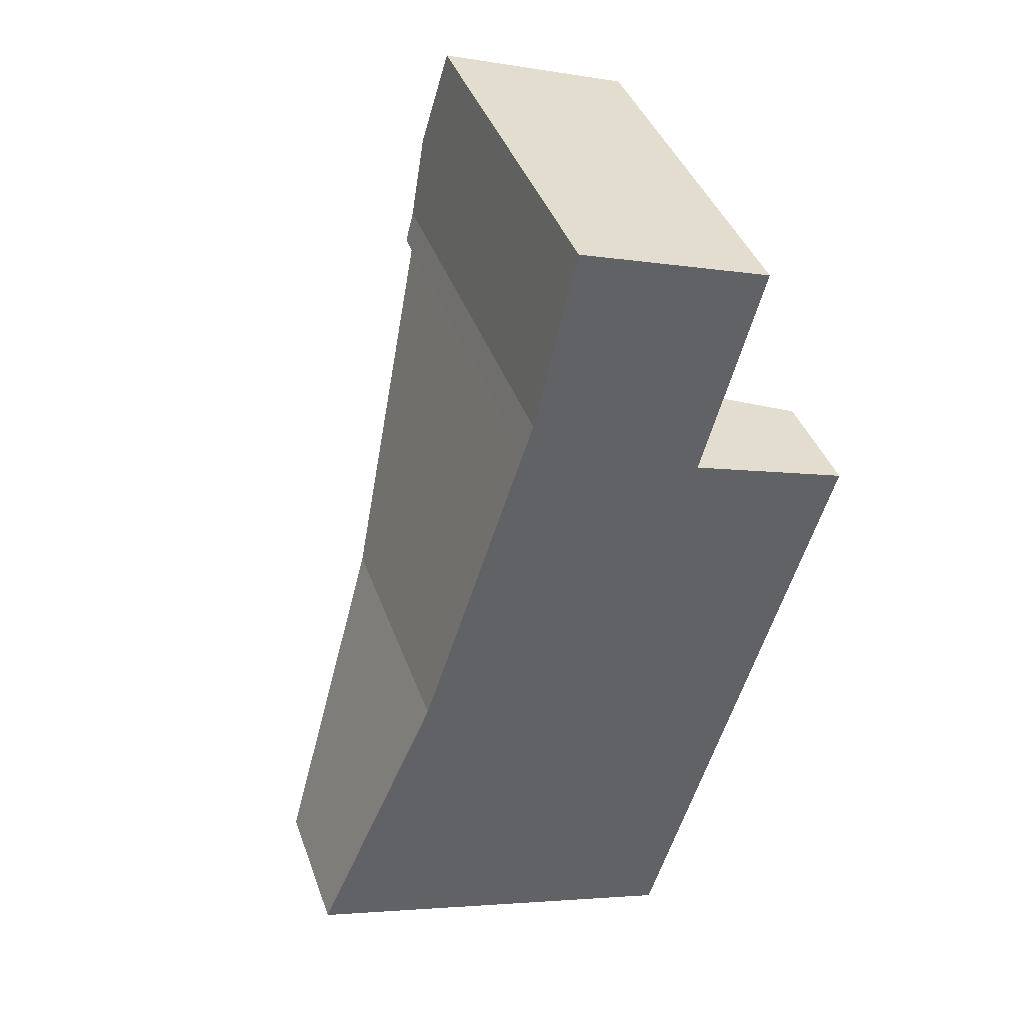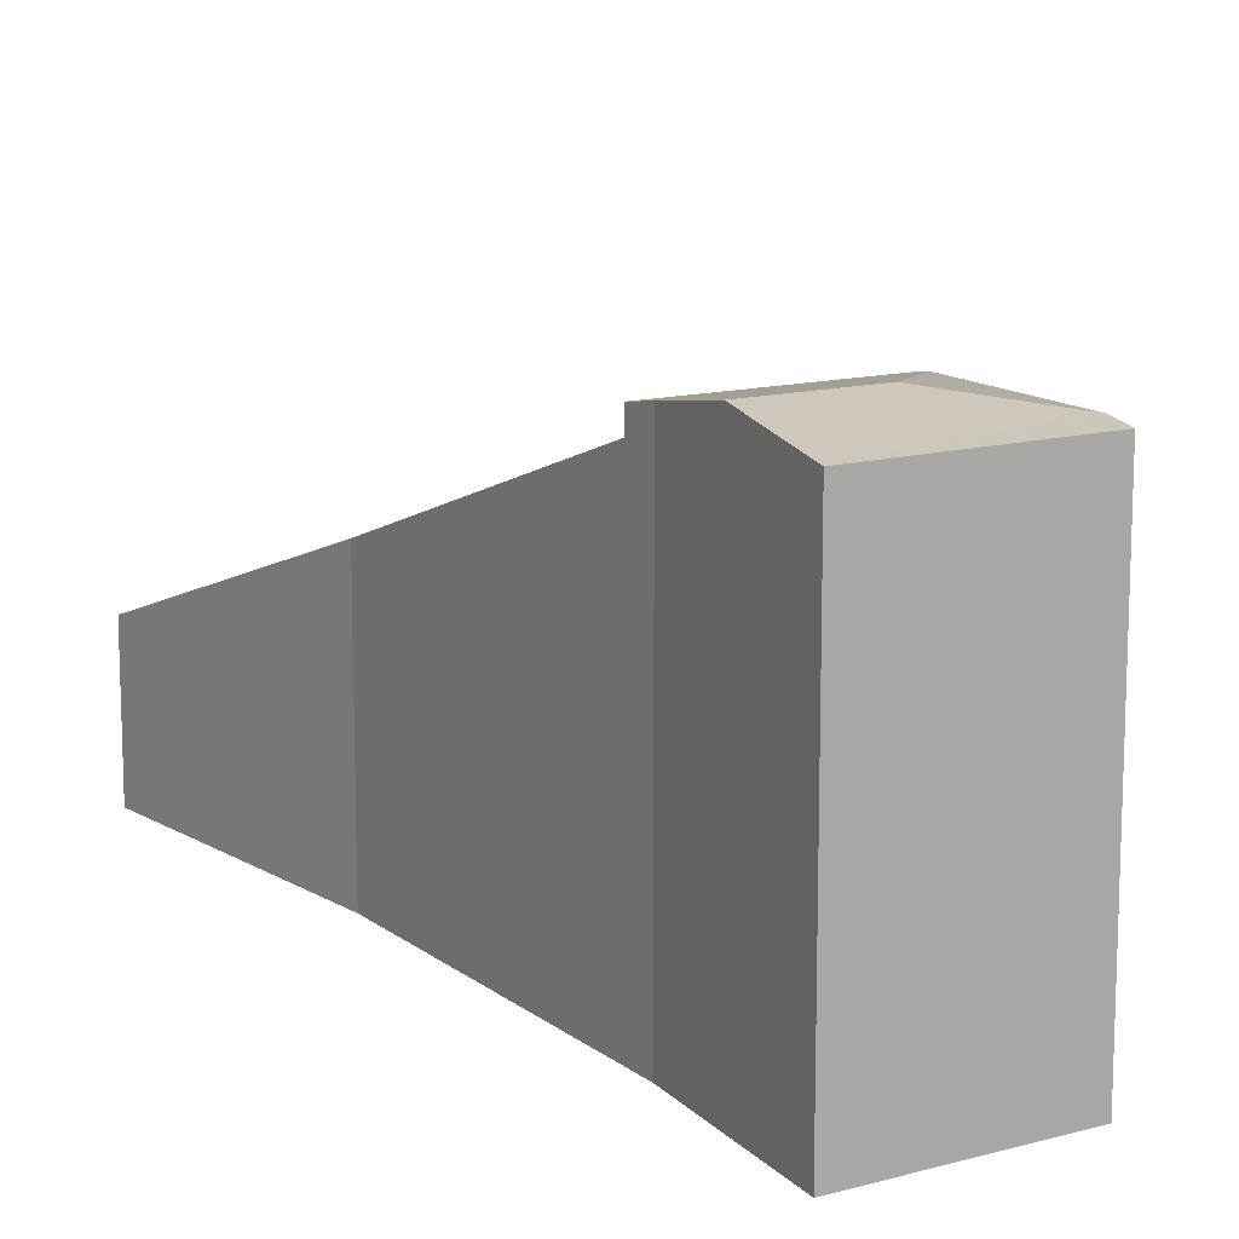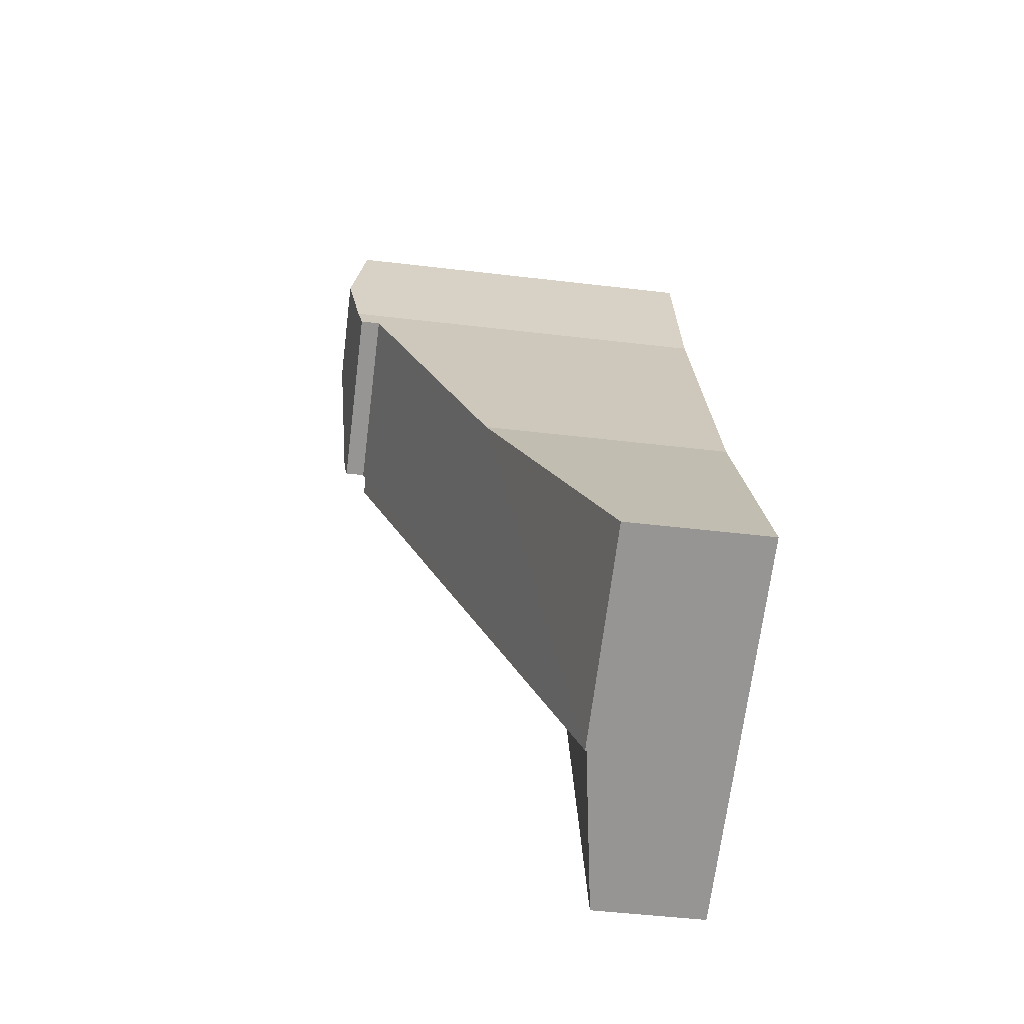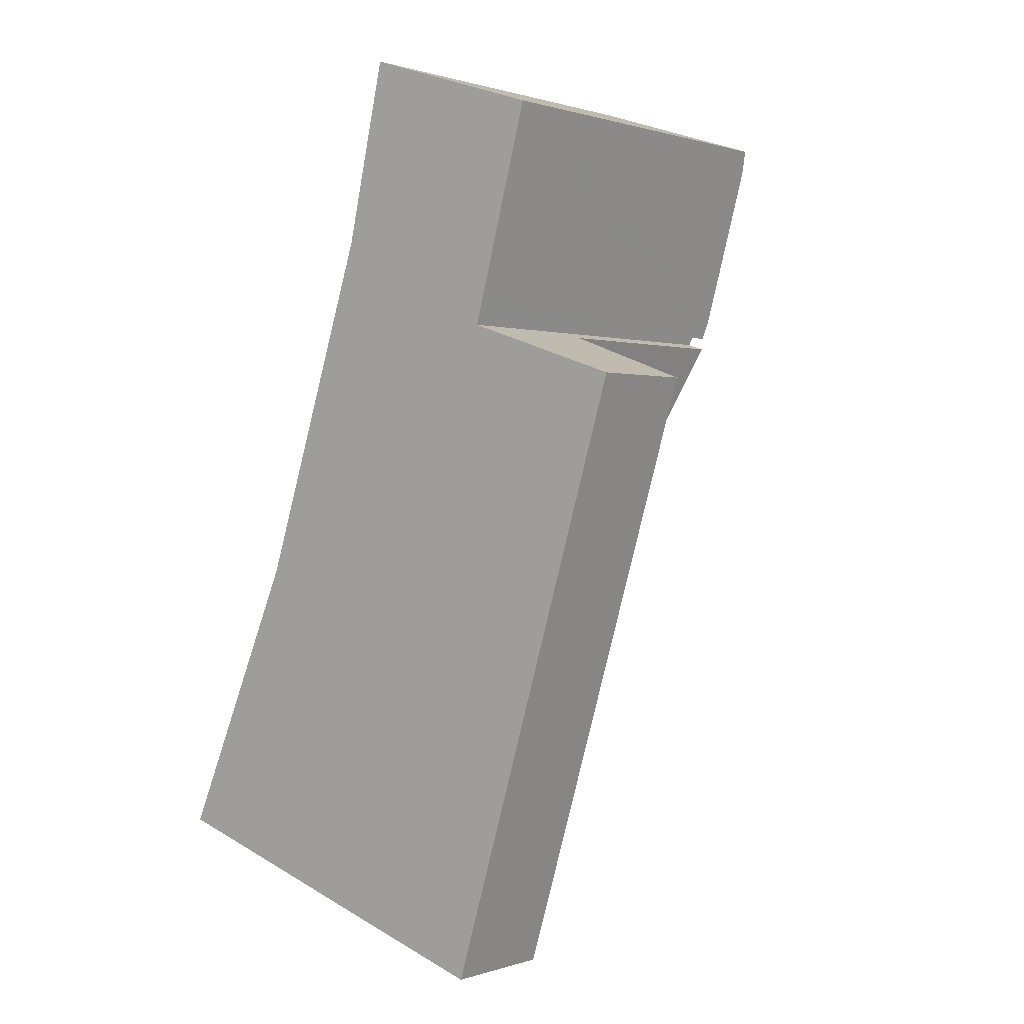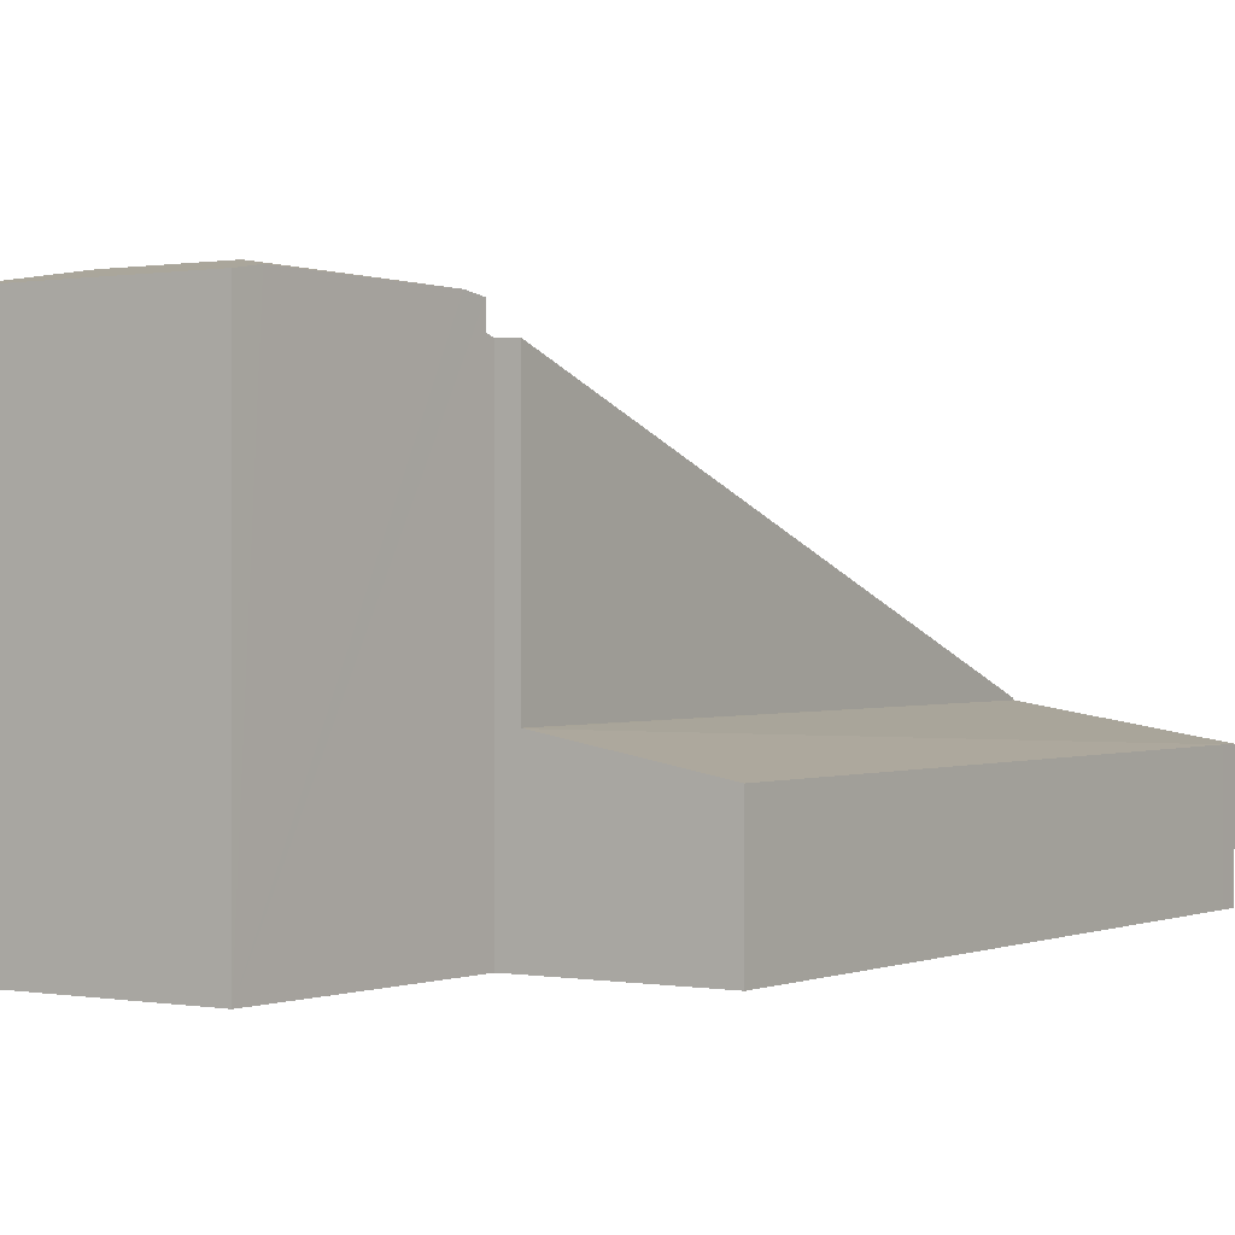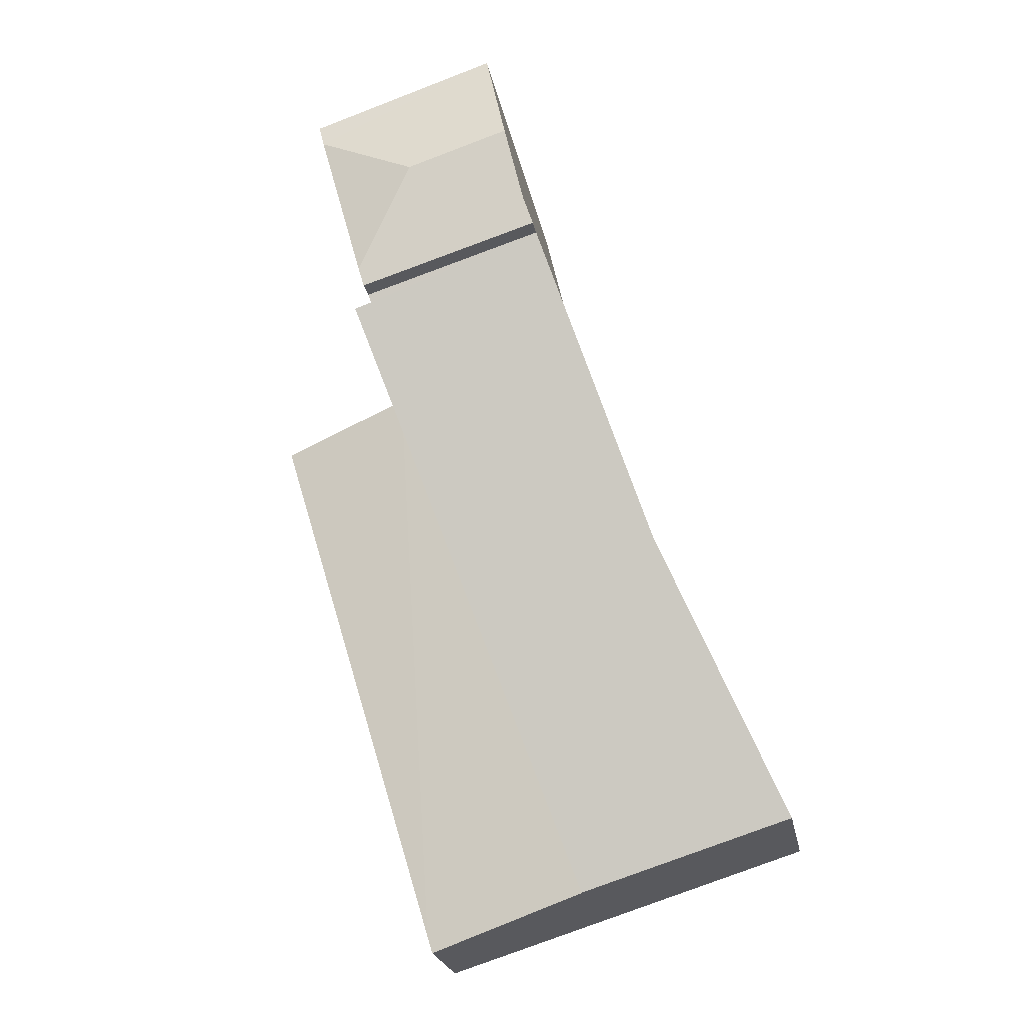
<metadata>
{"format":"obj","ext":"obj","renderer":"f3d","projection":"perspective","resolution":1024,"background":"white","views":[{"elev":40.4,"azim":-18.8,"up":"+Z"},{"elev":13.4,"azim":-13.5,"up":"+Y"},{"elev":-50.3,"azim":-97.4,"up":"+Z"},{"elev":0.6,"azim":39.8,"up":"+Z"},{"elev":0.4,"azim":51.9,"up":"+Y"},{"elev":-23.5,"azim":-169.3,"up":"+Z"}]}
</metadata>
<code>
v  7.064 2.325 8.647
v  3.659 2.331 -1.134
v  7.025 2.331 8.66
v  6.478 1.882 -1.681
v  6.387 1.88 -1.979
v  9.381 1.882 7.882
v  3.659 6.944e-17 -1.134
v  6.387 1.212e-16 -1.979
v  7.025 -5.303e-16 8.66
v  9.381 -4.826e-16 7.882
v  7.064 -5.295e-16 8.647
v  6.478 1.029e-16 -1.681
v  3.659 2.353 -1.134
v  6.74 6.022 8.754
v  7.025 6.02 8.66
v  3.741 6.071 9.83
v  2.037 4.133 4.631
v  0 2.353 1.441e-16
v  6.777 6.071 8.889
v  3.741 -6.019e-16 9.83
v  2.037 -2.836e-16 4.631
v  6.777 -5.443e-16 8.889
v  6.74 -5.36e-16 8.754
v  0 0 0
v  7.6 6.484 11.89
v  4.577 6.417 13.32
v  7.707 6.419 12.28
v  5.924 6.696 11.06
v  4.192 6.698 11.61
v  6.865 6.456 9.208
v  3.741 6.401 9.83
v  6.777 6.403 8.889
v  3.898 6.483 10.31
v  3.898 -6.314e-16 10.31
v  4.577 -8.154e-16 13.32
v  4.192 -7.111e-16 11.61
v  7.707 -7.519e-16 12.28
v  6.865 -5.638e-16 9.208
v  7.6 -7.279e-16 11.89
g defaultobject
f 1 2 3
f 2 1 4
f 2 4 5
f 4 1 6
f 5 7 2
f 7 5 8
f 7 3 2
f 3 7 9
f 9 1 3
f 1 9 6
f 6 9 10
f 10 9 11
f 10 4 6
f 4 10 12
f 4 12 5
f 5 12 8
f 12 7 8
f 7 12 10
f 7 10 11
f 7 11 9
f 13 14 15
f 14 13 16
f 16 13 17
f 17 13 18
f 16 19 14
f 17 20 16
f 20 17 21
f 20 19 16
f 19 20 22
f 23 15 14
f 15 23 9
f 22 14 19
f 14 22 23
f 9 13 15
f 13 9 7
f 7 18 13
f 18 7 24
f 18 21 17
f 21 18 24
f 21 22 20
f 22 21 23
f 23 21 9
f 9 21 7
f 7 21 24
f 25 26 27
f 26 25 28
f 26 28 29
f 28 25 30
f 31 30 32
f 30 31 28
f 28 31 33
f 28 33 29
f 34 29 33
f 29 34 26
f 26 34 35
f 35 34 36
f 31 34 33
f 34 31 20
f 26 37 27
f 37 26 35
f 37 25 27
f 25 37 30
f 30 37 32
f 32 37 38
f 32 38 22
f 38 37 39
f 22 31 32
f 31 22 20
f 36 37 35
f 37 36 34
f 37 34 20
f 37 20 22
f 37 22 39
f 39 22 38

</code>
